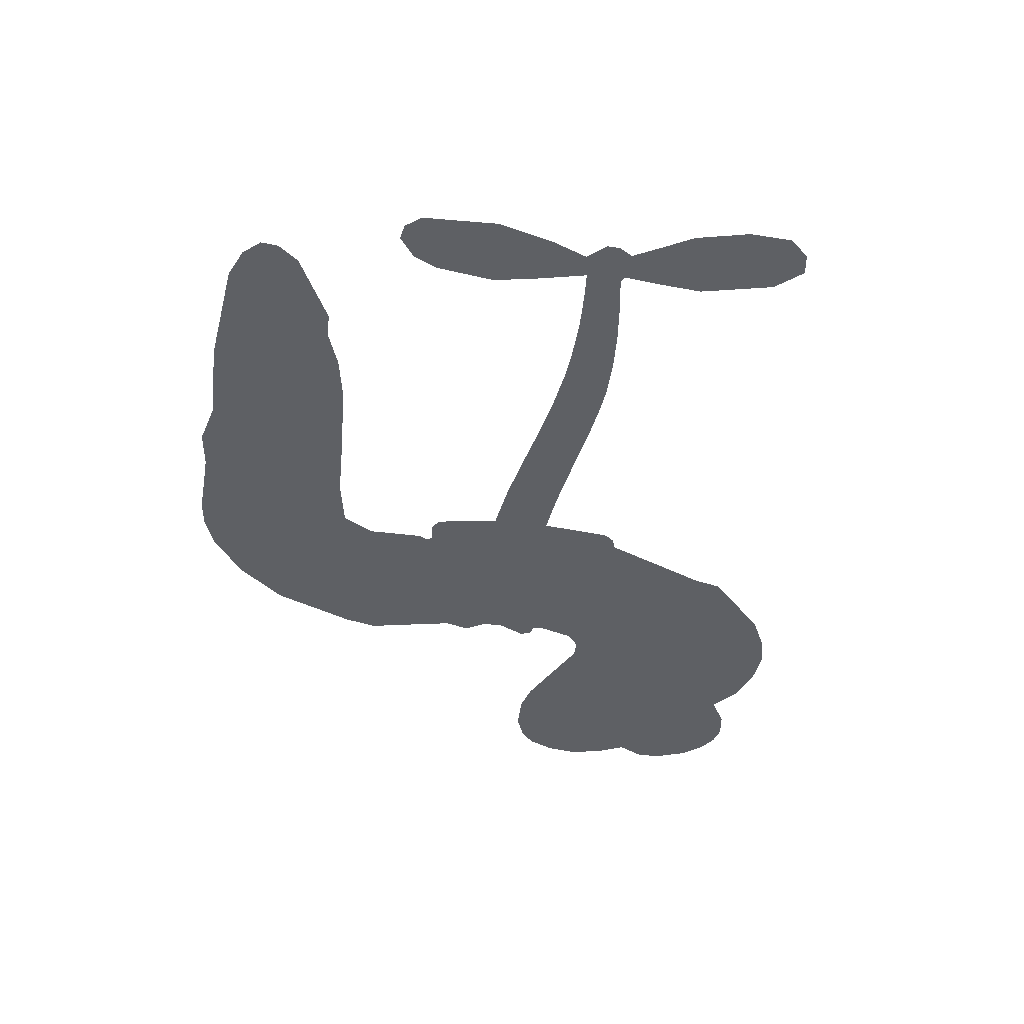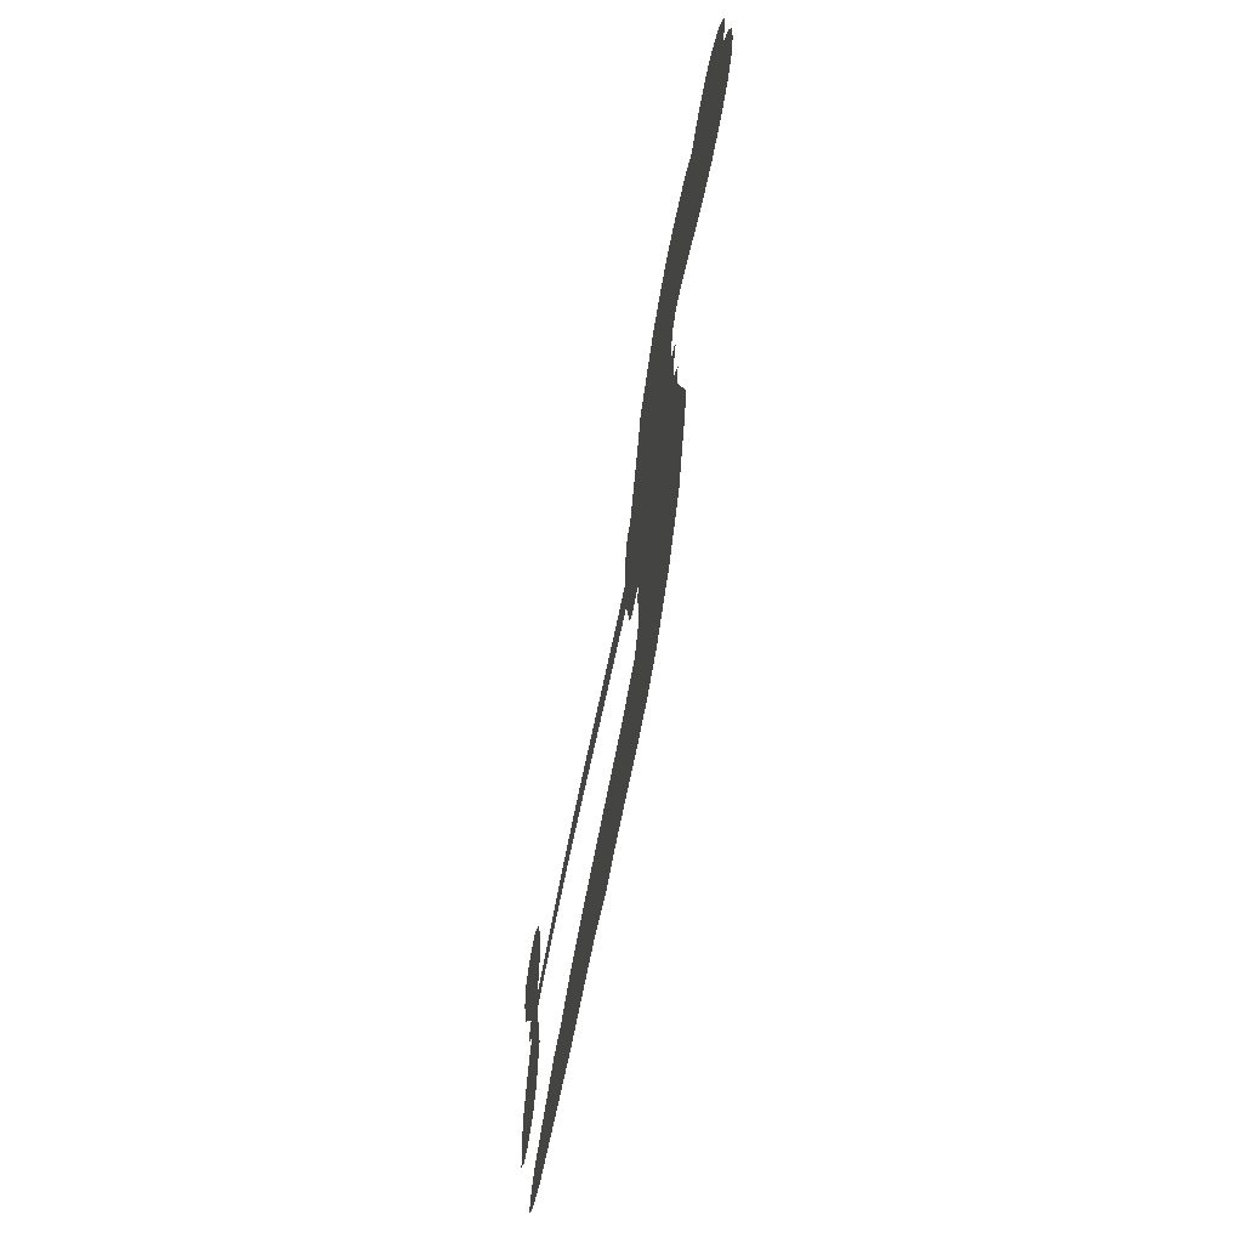
<metadata>
{"format":"obj","ext":"obj","renderer":"f3d","projection":"perspective","resolution":1024,"background":"white","views":[{"elev":-42.9,"azim":79.0,"up":"+Z"},{"elev":-68.1,"azim":-101.3,"up":"+Y"}]}
</metadata>
<code>
v -3777 906.4 0.2257
v -3766 955.2 0.2142
v -3744 999.5 0.1893
v -3761 1036 0.1564
v -3760 1072 0.1258
v -3740 1121 0
v -3715 1151 0.102
v -3686 1168 0.135
v -3658 1174 0.1547
v -3618 1166 0.1819
v -3577 1139 0.2241
v -3535 1172 0.2597
v -3474 1189 0.2811
v -3423 1190 0.2947
v -3383 1177 0.3046
v -3331 1148 0.3194
v -3243 1055 0.357
v -3236 1014 0.3705
v -3177 851.2 0.4716
v -3160 844.3 0.486
v -3150 829.6 0.5
v -3146 724.3 0.5272
v -2820 754.2 0.6118
v -2592 723.2 0.6795
v -2584 727.5 0.6864
v -2589 846.3 0.7179
v -2560 952.1 0.7338
v -2524 989.9 0.7382
v -2493 983.1 0.741
v -2468 952.6 0.75
v -2468 889.7 0.73
v -2491 812 0.7164
v -2542 728.4 0.6913
v -2531 708.3 0.6867
v -2531 688.6 0.6845
v -2556 661.9 0.6806
v -2537 606.7 0.6797
v -2520 524.2 0.6797
v -2530 411.7 0.6797
v -2550 388.6 0.6797
v -2574 386.1 0.6797
v -2605 411 0.6797
v -2619 448.2 0.6797
v -2627 535.4 0.6797
v -2591 670.7 0.6784
v -3150 636.7 0.5463
v -3170 542.7 0.5748
v -3186 532.9 0.5774
v -3214 538.3 0.5876
v -3219 527.6 0.6008
v -3212 516.6 0.6103
v -3217 432.6 0.669
v -3192 384.2 0.7013
v -3119 366.1 0.6935
v -2902 343.5 0.5832
v -2838 327.9 0.546
v -2783 304.8 0.5055
v -2745 301.6 0.4795
v -2645 243.7 0.3786
v -2622 211.6 0.324
v -2621 185.3 0.25
v -2645 161 0.3476
v -2689 144.4 0.4048
v -2853 134.8 0.5381
v -2979 143.5 0.6229
v -3043 130.7 0.662
v -3100 141.1 0.6969
v -3206 142.5 0.7854
v -3248 150.4 0.8353
v -3296 171.3 1
v -3361 224.2 0.7852
v -3416 298.4 0.7241
v -3459 422.1 0.6592
v -3468 472.5 0.64
v -3435 602.1 0.5732
v -3443 637.5 0.5548
v -3425 666.9 0.5366
v -3422 696.3 0.5138
v -3439 738.6 0.488
v -3433 752.5 0.4836
v -3418 758.4 0.475
v -3416 771 0.4601
v -3429 824.6 0.3966
v -3450 843.7 0.3579
v -3477 845.4 0.3262
v -3604 788.5 0.2586
v -3645 779.9 0.2511
v -3699 783.5 0.2439
v -3737 801 0.2394
v -3758 822.4 0.2368
v -3774 862.2 0.2319
v -2866 675.4 0.5994
v -2581 710.5 0.682
v -3394 760.8 0.4707
v -3235 541.2 0.5938
v -3214 474.6 0.6381
v -3418 738.1 0.4874
v -3180 820.7 0.4858
v -3160 589.7 0.5622
v -2729 682.5 0.6359
v -2563 722.8 0.688
v -2660 678.9 0.6569
v -2626 675.4 0.6682
v -3431 717.3 0.4976
v -3221 564.2 0.5788
v -2587 787.3 0.7066
v -2558 695.9 0.6836
v -2565 758.8 0.6984
v -2657 196.8 0.3594
v -2566 422.8 0.6797
v -3386 803.8 0.4356
v -3235 511.1 0.6142
v -3403 715.8 0.5014
v -3710 848.9 0.2382
v -3662 1122 0.1552
v -3459 892.6 0.3324
v -3147 776.8 0.5019
v -3193 560.9 0.574
v -2705 744.7 0.6416
v -2648 734.9 0.6585
v -3270 577.3 0.5787
v -3233 840.4 0.4567
v -3381 677.2 0.5268
v -3404 871.4 0.378
v -3202 604.2 0.5604
v -2607 697.8 0.6737
v -3289 525.7 0.6088
v -2638 704.7 0.6633
v -2671 711 0.6528
v -3395 629 0.5563
v -2770 236.1 0.4835
v -2610 602.5 0.6798
v -2517 947.8 0.7367
v -2517 770.2 0.7065
v -2525 468.1 0.6797
v -3697 1053 0.1614
v -2695 681.7 0.6462
v -2767 272.3 0.4878
v -2581 630.4 0.6796
v -2833 259.6 0.5314
v -2695 272.6 0.436
v -2731 251 0.4558
v -3425 1112 0.2996
v -3213 222.8 0.7746
v -3735 887.6 0.2303
v -3639 850.8 0.2508
v -3701 1114 0.111
v -3312 769.2 0.4757
v -3282 457.2 0.6496
v -2574 899.3 0.7265
v -2548 794.7 0.709
v -3725 1030 0.1686
v -3680 981.2 0.2103
v -3691 1017 0.189
v -3622 1018 0.2197
v -3657 1041 0.1922
v -2771 139.7 0.4788
v -2692 226.7 0.4135
v -3413 1150 0.2993
v -3314 1021 0.3529
v -3220 181.7 0.8021
v -3631 814.4 0.2536
v -3540 816.7 0.2803
v -3674 824.4 0.2454
v -3354 776.3 0.4638
v -3245 455.2 0.6517
v -3267 399.3 0.6851
v -3655 1006 0.2092
v -3623 949.9 0.2398
v -3606 1081 0.2106
v -3667 1081 0.1665
v -3460 1144 0.2852
v -3373 1117 0.3145
v -3274 1028 0.3597
v -3153 142.1 0.7377
v -3262 210.6 0.8371
v -3358 730.2 0.4939
v -3320 846.3 0.4282
v -3625 1052 0.2071
v -3573 1039 0.2406
v -3287 1102 0.3381
v -3393 838 0.4059
v -3187 196.7 0.7629
v -3150 254 0.7213
v -3347 815.9 0.4387
v -3300 1061 0.3449
v -3206 932.4 0.4135
v -3363 856.3 0.4069
v -3333 1094 0.329
v -3356 936.4 0.3697
v -3281 953.8 0.3864
v -3371 897.3 0.3811
v -3267 989.9 0.3747
v -3317 899.7 0.4007
v -3417 936.5 0.3427
v -3221 973 0.3907
v -3404 905.2 0.3617
v -3244 941.7 0.4009
v -3275 911.1 0.408
v -3234 901.3 0.4239
v -3264 870 0.4322
v -3192 891.8 0.4395
v -3278 825.1 0.4521
v -3219 871.2 0.4445
v -3436 872.1 0.3566
v -3266 546.6 0.5947
v -3299 558.6 0.5908
v -3319 619 0.5591
v -3354 525.1 0.6117
v -2490 921.2 0.7369
v -2531 906.3 0.7299
v -2546 863 0.722
v -3676 898.8 0.2361
v -3675 861.6 0.2418
v -3229 744.7 0.5029
v -3720 960 0.211
v -3526 890.6 0.2908
v -3228 396.6 0.6893
v -3253 331.2 0.7251
v -3222 357.1 0.7096
v -3256 366 0.705
v -3321 363.9 0.7037
v -3288 345.2 0.7171
v -3198 296.9 0.7315
v -3339 296.3 0.7473
v -3220 323.1 0.7248
v -3249 276.4 0.7615
v -3173 339.1 0.71
v -3320 327.8 0.7274
v -3437 360.3 0.6901
v -3293 291 0.7569
v -3617 1123 0.1933
v -3636 1095 0.1846
v -3498 1156 0.2717
v -3532 1125 0.2538
v -3491 1114 0.2745
v -3525 1068 0.2617
v -3357 1163 0.3118
v -3383 1147 0.3078
v -3264 178.2 0.8842
v -3311 218.8 0.8518
v -3579 983.3 0.2505
v -3309 1125 0.3281
v -3392 1039 0.3236
v -3354 643.4 0.5464
v -3360 597.9 0.5721
v -3296 689.1 0.5222
v -3338 682.3 0.5242
v -3312 655.4 0.5395
v -3268 628 0.5533
v -3392 459.6 0.6463
v -2558 829.1 0.7155
v -2521 835.4 0.7185
v -2480 850.8 0.7232
v -2505 879.1 0.7269
v -3703 880.9 0.2347
v -3710 920.9 0.2253
v -3673 940.2 0.2266
v -3184 748 0.5093
v -3242 792 0.4783
v -3712 991.8 0.1974
v -3492 878 0.3121
v -3493 927 0.3038
v -3508 831 0.2987
v -3586 842.9 0.2655
v -3538 854.6 0.2851
v -3571 885.4 0.2703
v -3554 936.1 0.2714
v -3243 241.2 0.7878
v -3210 260.9 0.7543
v -3282 251.4 0.7952
v -3323 258.4 0.7847
v -3153 298.9 0.7124
v -3010 355.8 0.6428
v -3136 332.6 0.7002
v -3111 298.5 0.6932
v -3064 361.2 0.6703
v -3106 254.9 0.6962
v -3127 219.1 0.7136
v -3036 283.8 0.6548
v -3097 334.1 0.6848
v -3162 221.1 0.7373
v -3112 180.8 0.7058
v -3075 280.1 0.6767
v -3057 320 0.666
v -3065 173.9 0.6752
v -3018 318.3 0.6458
v -3050 229 0.6647
v -2965 270.2 0.6146
v -3088 219.5 0.6883
v -2956 349.8 0.6131
v -2999 286.9 0.6342
v -3014 248.2 0.6426
v -2966 310.7 0.6166
v -3008 191.9 0.6397
v -2915 290.3 0.5857
v -3155 375.3 0.7027
v -3565 1096 0.2353
v -3591 1013 0.2374
v -3612 986.9 0.2343
v -3559 1009 0.2548
v -3539 1037 0.2592
v -3541 973.6 0.2708
v -3477 1027 0.2913
v -3523 1005 0.2734
v -3498 969.9 0.2928
v -3458 952.7 0.3173
v -3446 922.4 0.3315
v -3418 991.3 0.3253
v -3465 990.4 0.3044
v -3371 1075 0.3226
v -3411 1075 0.3098
v -3351 1040 0.337
v -3459 1077 0.291
v -3435 1039 0.3071
v -3371 996.9 0.3424
v -3326 583.6 0.5786
v -3356 561.6 0.5919
v -3451 537.5 0.6113
v -3399 575.5 0.5866
v -3443 569.8 0.5936
v -3417 546.3 0.6036
v -3422 498.1 0.628
v -3289 603.6 0.5663
v -3240 601.4 0.5645
v -3224 644.3 0.5454
v -3433 452.7 0.6483
v -3365 344.2 0.7103
v -3746 924.9 0.2217
v -3183 784.4 0.4951
v -3279 787.7 0.472
v -3311 807.2 0.4535
v -3275 741.8 0.4968
v -3214 812.2 0.4769
v -3572 802.6 0.2675
v -3525 922.8 0.2876
v -3588 948.5 0.2543
v -3607 909.4 0.2533
v -3643 917.4 0.2406
v -3031 164.6 0.6543
v -2973 223.5 0.6182
v -3556 1066 0.2449
v -3493 1080 0.2761
v -3391 964.7 0.3446
v -3382 497.6 0.6271
v -3337 466.1 0.6437
v -3460 505.1 0.6271
v -3187 638.3 0.5475
v -3167 681.6 0.5353
v -3259 668.4 0.5342
v -3216 693.1 0.5264
v -3215 774.5 0.4925
v -3315 727 0.4999
v -3609 872.4 0.2572
v -2969 183 0.6153
v -2916 139.3 0.5793
v -2903 209.9 0.5739
v -2947 141.4 0.6006
v -2929 177.4 0.5895
v -2889 170.7 0.5625
v -2939 212.3 0.5968
v -2919 248.9 0.5858
v -2849 207.9 0.538
v -2877 264.7 0.561
v -2852 292.7 0.5482
v -2816 291 0.525
v -2870 335.8 0.5649
v -3005 654.2 0.5668
v -2986 739 0.5732
v -3186 712.1 0.5228
v -3253 707.9 0.5162
v -2852 171.4 0.5385
v -2801 184.9 0.5021
v -2812 137.2 0.5102
v -2734 201.7 0.4493
v -2884 304.8 0.569
v -3076 643.4 0.5522
v -2769 200.8 0.4787
v -2730 142 0.4437
v -2751 170.6 0.4618
v -2711 173.2 0.4252
v -3067 729.9 0.5547
v -3138 693.1 0.5374
v -3106 726.4 0.5441
v -2575 472.1 0.6797
v -2548 498.6 0.6797
v -2571 551.8 0.6797
v -2623 491.7 0.6797
v -2587 511.8 0.6797
v -3723 1082 0.1157
v -3269 493.1 0.6274
v -3308 492.2 0.6288
v -3317 938.4 0.3826
v -3313 979.5 0.3671
v -3298 871.8 0.4213
v -3389 261.4 0.7518
v -3378 298.4 0.7348
v -2931 322.5 0.5978
v -3403 405.2 0.6725
v -3360 389.8 0.685
v -3315 412.9 0.6748
v -3370 427.1 0.6639
v -3285 425.5 0.6685
v -3339 434.4 0.6614
v -2876 230.2 0.5572
v -2809 225.3 0.5116
v -2798 257.9 0.5075
v -3084 687.6 0.5506
v -3113 640 0.5468
v -3044 673.1 0.5592
v -3027 734.2 0.564
v -2935 665.6 0.5828
v -3008 696.4 0.5674
v -2970 659.9 0.5747
v -2904 748.5 0.5922
v -2958 704 0.5786
v -2914 705.2 0.5888
v -2945 744 0.5826
v -2901 670.9 0.591
v -2529 565.5 0.6797
v -2573 590.8 0.6797
v -2619 568.9 0.6797
v -3348 970.7 0.3594
v -3448 391.2 0.6737
v -3398 366.4 0.6931
v -3427 329.4 0.7075
v -3394 326.9 0.7149
v -3113 672 0.545
v -2762 751.4 0.6259
v -2736 721.8 0.6334
v -2798 681.8 0.6169
v -2764 683 0.6262
v -2782 717.8 0.6213
v -2822 714 0.6111
v -2862 752.1 0.6019
v -2876 714.5 0.5981
v -3147 188.5 0.7309
v -3179 163.3 0.7601
f 112 206 391
f 186 160 174
f 75 130 76
f 203 122 201
f 105 121 206
f 45 107 93
f 51 50 112
f 123 78 77
f 89 88 114
f 125 118 99
f 1 91 145
f 162 164 87
f 25 108 106
f 43 42 110
f 80 79 97
f 126 93 24
f 58 138 142
f 179 299 180
f 128 129 102
f 105 125 325
f 52 166 167
f 143 159 172
f 240 176 70
f 142 138 131
f 176 240 161
f 223 231 219
f 59 158 109
f 95 112 50
f 117 21 98
f 113 94 97
f 97 104 113
f 104 78 113
f 349 383 22
f 166 112 391
f 105 95 49
f 74 73 327
f 51 112 96
f 82 94 111
f 107 34 101
f 52 218 53
f 323 345 322
f 203 260 122
f 90 89 114
f 167 221 218
f 145 256 257
f 91 90 114
f 298 232 170
f 98 19 334
f 282 183 437
f 77 76 130
f 4 3 152
f 152 5 4
f 56 365 366
f 45 126 103
f 115 9 8
f 8 7 147
f 45 139 36
f 106 151 252
f 147 7 6
f 381 158 375
f 114 145 91
f 246 208 245
f 136 154 156
f 10 9 115
f 19 122 334
f 205 83 124
f 17 174 18
f 84 205 116
f 165 111 94
f 182 83 111
f 162 146 164
f 239 15 159
f 206 207 127
f 129 137 102
f 236 234 235
f 350 250 326
f 172 159 14
f 180 302 342
f 126 45 93
f 322 318 320
f 239 238 15
f 211 150 212
f 5 152 390
f 136 152 154
f 25 93 101
f 31 30 210
f 107 45 36
f 124 192 197
f 161 183 144
f 119 430 137
f 120 119 129
f 296 364 376
f 359 361 355
f 287 274 285
f 363 373 406
f 276 285 281
f 50 49 95
f 53 218 220
f 275 54 297
f 49 48 118
f 126 128 103
f 274 287 294
f 58 57 138
f 78 123 113
f 407 406 131
f 118 105 49
f 375 158 142
f 68 161 69
f 61 109 62
f 421 139 132
f 109 60 59
f 166 52 96
f 423 394 160
f 60 109 61
f 348 349 351
f 85 84 116
f 141 58 142
f 162 87 86
f 43 110 385
f 134 32 151
f 386 385 135
f 110 42 41
f 110 135 385
f 102 103 128
f 57 366 407
f 40 110 41
f 40 39 110
f 421 387 420
f 119 137 129
f 141 158 59
f 37 36 139
f 105 206 95
f 47 118 48
f 94 81 97
f 95 206 112
f 430 433 432
f 432 100 430
f 413 416 369
f 82 81 94
f 177 165 94
f 98 20 19
f 98 21 20
f 97 79 104
f 63 62 109
f 108 151 106
f 117 330 259
f 210 133 211
f 93 107 101
f 83 82 111
f 259 22 117
f 348 99 46
f 47 99 118
f 24 93 25
f 132 139 45
f 35 34 107
f 126 24 128
f 101 34 33
f 118 125 105
f 130 123 77
f 115 8 147
f 128 24 120
f 108 101 33
f 27 133 28
f 108 33 134
f 255 253 254
f 185 111 165
f 28 133 29
f 133 30 29
f 129 128 120
f 110 39 135
f 159 15 14
f 145 114 256
f 193 160 394
f 101 108 25
f 389 388 385
f 36 35 107
f 168 154 153
f 81 80 97
f 372 373 363
f 151 108 134
f 214 114 164
f 145 257 329
f 163 265 335
f 179 233 171
f 390 6 5
f 147 390 171
f 113 123 177
f 177 123 248
f 209 346 392
f 397 396 225
f 261 154 152
f 27 150 211
f 253 252 151
f 152 136 390
f 3 2 216
f 168 169 300
f 261 152 3
f 168 156 154
f 261 153 154
f 234 236 172
f 179 156 155
f 147 171 115
f 64 374 372
f 375 380 381
f 141 142 158
f 142 131 375
f 172 14 13
f 143 173 239
f 308 205 197
f 196 198 187
f 283 175 67
f 161 144 176
f 264 266 163
f 214 146 213
f 85 262 264
f 262 85 116
f 114 88 164
f 87 164 88
f 177 94 113
f 332 148 331
f 112 166 96
f 166 149 403
f 346 209 345
f 223 219 221
f 169 168 153
f 155 156 168
f 265 162 86
f 162 265 146
f 179 180 170
f 11 10 232
f 136 156 171
f 171 156 179
f 12 234 13
f 172 13 234
f 173 311 189
f 189 311 313
f 16 173 189
f 200 198 199
f 288 280 284
f 183 282 144
f 270 184 224
f 70 176 241
f 245 248 123
f 148 165 177
f 188 194 192
f 188 182 185
f 179 155 299
f 179 170 233
f 299 300 242
f 301 302 180
f 188 192 124
f 17 181 186
f 83 182 124
f 438 161 68
f 437 283 279
f 288 290 286
f 220 226 228
f 332 165 148
f 188 185 178
f 17 186 174
f 189 186 181
f 174 193 18
f 185 182 111
f 202 187 200
f 182 188 124
f 16 189 243
f 311 173 312
f 189 313 186
f 194 190 192
f 18 193 196
f 194 188 178
f 190 195 197
f 160 193 174
f 198 196 193
f 122 204 201
f 393 194 199
f 160 313 316
f 304 314 343
f 190 197 192
f 198 193 191
f 197 195 308
f 199 191 393
f 198 191 199
f 395 194 178
f 198 200 187
f 201 200 199
f 204 19 202
f 395 199 194
f 201 395 203
f 332 178 185
f 204 202 200
f 260 331 333
f 201 204 200
f 19 204 122
f 83 205 84
f 197 205 124
f 207 206 121
f 206 127 391
f 324 317 207
f 130 320 246
f 250 350 249
f 123 130 245
f 127 207 209
f 207 121 324
f 30 133 210
f 133 27 211
f 150 26 212
f 210 211 255
f 252 212 26
f 253 255 212
f 146 354 339
f 258 153 216
f 146 214 164
f 256 214 213
f 353 247 333
f 348 46 349
f 2 1 329
f 216 257 258
f 307 263 308
f 354 267 338
f 52 167 218
f 221 220 218
f 221 167 223
f 269 270 227
f 219 226 220
f 53 220 228
f 167 222 223
f 219 220 221
f 402 400 404
f 328 225 229
f 222 229 223
f 269 227 271
f 226 227 224
f 224 273 228
f 397 72 396
f 71 70 241
f 227 226 219
f 226 224 228
f 223 229 231
f 144 269 176
f 273 224 184
f 297 53 228
f 399 251 327
f 231 229 225
f 400 402 399
f 426 427 425
f 71 241 272
f 219 231 227
f 10 115 232
f 233 115 171
f 170 232 233
f 115 233 232
f 11 235 12
f 234 12 235
f 11 232 298
f 236 143 172
f 235 11 298
f 235 237 343
f 299 301 180
f 237 302 304
f 143 239 159
f 173 16 238
f 173 238 239
f 70 69 240
f 161 240 69
f 176 269 271
f 271 231 272
f 338 268 337
f 262 263 217
f 314 312 143
f 189 181 243
f 316 313 244
f 246 245 130
f 249 248 245
f 319 322 321
f 318 207 317
f 250 249 208
f 215 260 333
f 249 245 208
f 248 247 353
f 250 208 324
f 247 248 249
f 325 250 324
f 325 326 250
f 230 399 424
f 400 222 401
f 106 252 26
f 253 151 32
f 255 254 31
f 212 252 253
f 210 255 31
f 253 32 254
f 212 255 211
f 214 256 114
f 257 256 213
f 257 213 258
f 216 2 329
f 339 258 213
f 169 153 258
f 330 117 98
f 326 351 350
f 331 260 203
f 259 330 352
f 3 216 261
f 153 261 216
f 263 262 116
f 266 264 262
f 310 304 305
f 301 242 303
f 265 266 267
f 266 262 217
f 267 266 217
f 265 163 266
f 268 267 217
f 268 338 267
f 263 336 217
f 268 303 337
f 270 269 144
f 227 231 271
f 270 144 282
f 227 270 224
f 272 231 225
f 176 271 241
f 272 225 396
f 241 271 272
f 184 278 276
f 228 273 275
f 276 284 285
f 285 274 277
f 273 276 275
f 284 276 278
f 184 276 273
f 54 275 281
f 175 283 437
f 276 281 275
f 279 184 282
f 278 184 279
f 437 279 282
f 290 288 284
f 376 398 296
f 277 54 281
f 282 184 270
f 438 183 161
f 66 286 67
f 67 286 283
f 279 290 278
f 284 280 285
f 285 280 287
f 277 281 285
f 340 65 295
f 278 290 284
f 292 287 280
f 294 287 292
f 340 286 66
f 341 293 295
f 292 280 293
f 358 359 355
f 279 283 290
f 286 290 283
f 293 280 288
f 291 294 398
f 294 292 289
f 295 293 288
f 289 292 293
f 294 289 296
f 294 291 274
f 340 288 286
f 293 341 289
f 361 362 341
f 365 376 364
f 342 170 180
f 275 297 228
f 237 235 298
f 300 299 155
f 301 299 242
f 168 300 155
f 337 300 169
f 242 337 303
f 342 302 237
f 305 301 303
f 311 312 244
f 336 303 268
f 307 310 306
f 301 305 302
f 305 303 306
f 303 336 306
f 304 302 305
f 307 306 263
f 305 306 310
f 308 263 116
f 307 195 309
f 308 116 205
f 195 307 308
f 309 344 316
f 309 244 315
f 307 309 310
f 315 310 309
f 312 173 143
f 313 311 244
f 314 143 236
f 315 312 314
f 244 309 316
f 186 313 160
f 343 314 236
f 315 314 304
f 315 304 310
f 244 312 315
f 344 309 195
f 393 394 423
f 208 246 317
f 318 317 246
f 75 320 130
f 207 318 209
f 323 251 345
f 320 318 246
f 320 321 322
f 322 319 323
f 320 75 321
f 318 322 209
f 347 74 323
f 327 323 74
f 317 324 208
f 325 324 121
f 105 325 121
f 326 325 125
f 348 326 125
f 350 247 249
f 230 425 399
f 323 327 251
f 427 397 328
f 73 399 327
f 145 329 1
f 216 329 257
f 334 330 98
f 215 352 260
f 332 331 203
f 331 148 333
f 178 332 203
f 332 185 165
f 353 333 148
f 371 247 350
f 122 260 334
f 334 260 352
f 336 263 306
f 265 86 335
f 268 217 336
f 300 337 242
f 337 169 338
f 169 258 339
f 265 354 146
f 146 339 213
f 169 339 338
f 65 340 66
f 288 340 295
f 65 355 295
f 341 295 355
f 237 298 342
f 170 342 298
f 235 343 236
f 304 343 237
f 195 190 344
f 423 344 190
f 346 345 251
f 322 345 209
f 399 425 400
f 391 392 149
f 99 348 125
f 323 319 347
f 413 410 368
f 259 370 22
f 215 351 370
f 326 348 351
f 371 333 247
f 370 351 349
f 371 215 333
f 259 352 215
f 334 352 330
f 148 177 353
f 248 353 177
f 267 354 265
f 339 354 338
f 360 363 357
f 289 341 362
f 357 359 360
f 358 356 359
f 364 140 365
f 360 359 356
f 355 65 358
f 361 359 357
f 356 64 360
f 364 405 140
f 361 357 362
f 355 361 341
f 357 363 405
f 289 362 296
f 360 64 372
f 374 157 373
f 296 362 364
f 362 357 405
f 366 365 140
f 398 376 55
f 366 140 407
f 56 366 57
f 417 415 418
f 365 56 367
f 428 384 383
f 22 370 349
f 215 370 259
f 350 351 371
f 215 371 351
f 373 157 380
f 363 360 372
f 378 375 131
f 373 378 406
f 372 374 373
f 381 380 379
f 365 367 376
f 55 376 367
f 377 410 408
f 46 383 349
f 406 378 131
f 373 380 378
f 63 381 379
f 380 375 378
f 157 379 380
f 63 109 381
f 158 381 109
f 408 382 384
f 22 383 384
f 386 135 38
f 377 408 428
f 428 46 409
f 385 386 389
f 387 386 38
f 389 44 388
f 421 420 37
f 422 44 387
f 386 387 389
f 43 385 388
f 44 389 387
f 171 390 136
f 6 390 147
f 392 391 127
f 166 391 149
f 209 392 127
f 149 392 346
f 394 393 191
f 190 194 393
f 193 394 191
f 423 160 316
f 203 395 178
f 199 395 201
f 272 396 71
f 222 328 229
f 328 397 225
f 291 398 55
f 294 296 398
f 400 328 222
f 401 222 167
f 399 402 251
f 167 403 401
f 404 149 346
f 404 400 401
f 346 251 402
f 166 403 167
f 404 403 149
f 404 401 403
f 346 402 404
f 140 405 363
f 362 405 364
f 407 131 138
f 363 406 140
f 407 138 57
f 140 406 407
f 410 377 368
f 413 411 410
f 428 408 384
f 382 408 410
f 413 414 416
f 382 410 411
f 369 411 413
f 416 414 412
f 436 434 435
f 413 368 414
f 417 416 412
f 92 436 419
f 418 369 416
f 417 419 436
f 139 421 37
f 417 418 416
f 417 412 419
f 387 38 420
f 422 421 132
f 344 423 316
f 421 422 387
f 393 423 190
f 72 397 427
f 399 73 424
f 400 425 328
f 425 427 328
f 425 230 426
f 72 427 426
f 46 428 383
f 377 428 409
f 119 429 430
f 137 430 100
f 432 433 431
f 429 23 433
f 434 431 433
f 433 430 429
f 434 433 23
f 415 417 436
f 92 431 434
f 434 436 92
f 434 23 435
f 415 436 435
f 437 183 438
f 68 175 438
f 437 438 175

</code>
